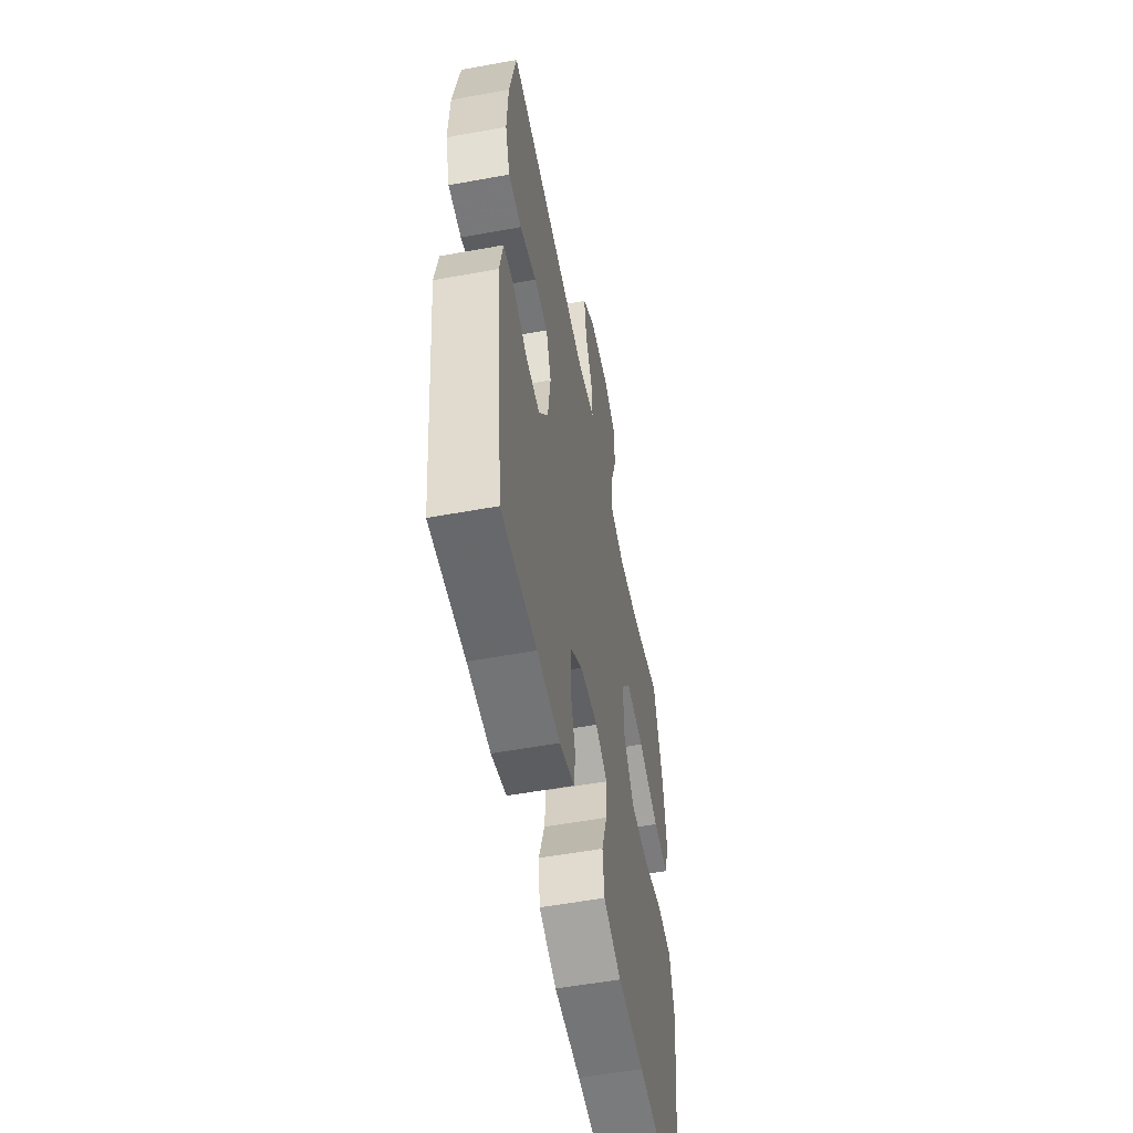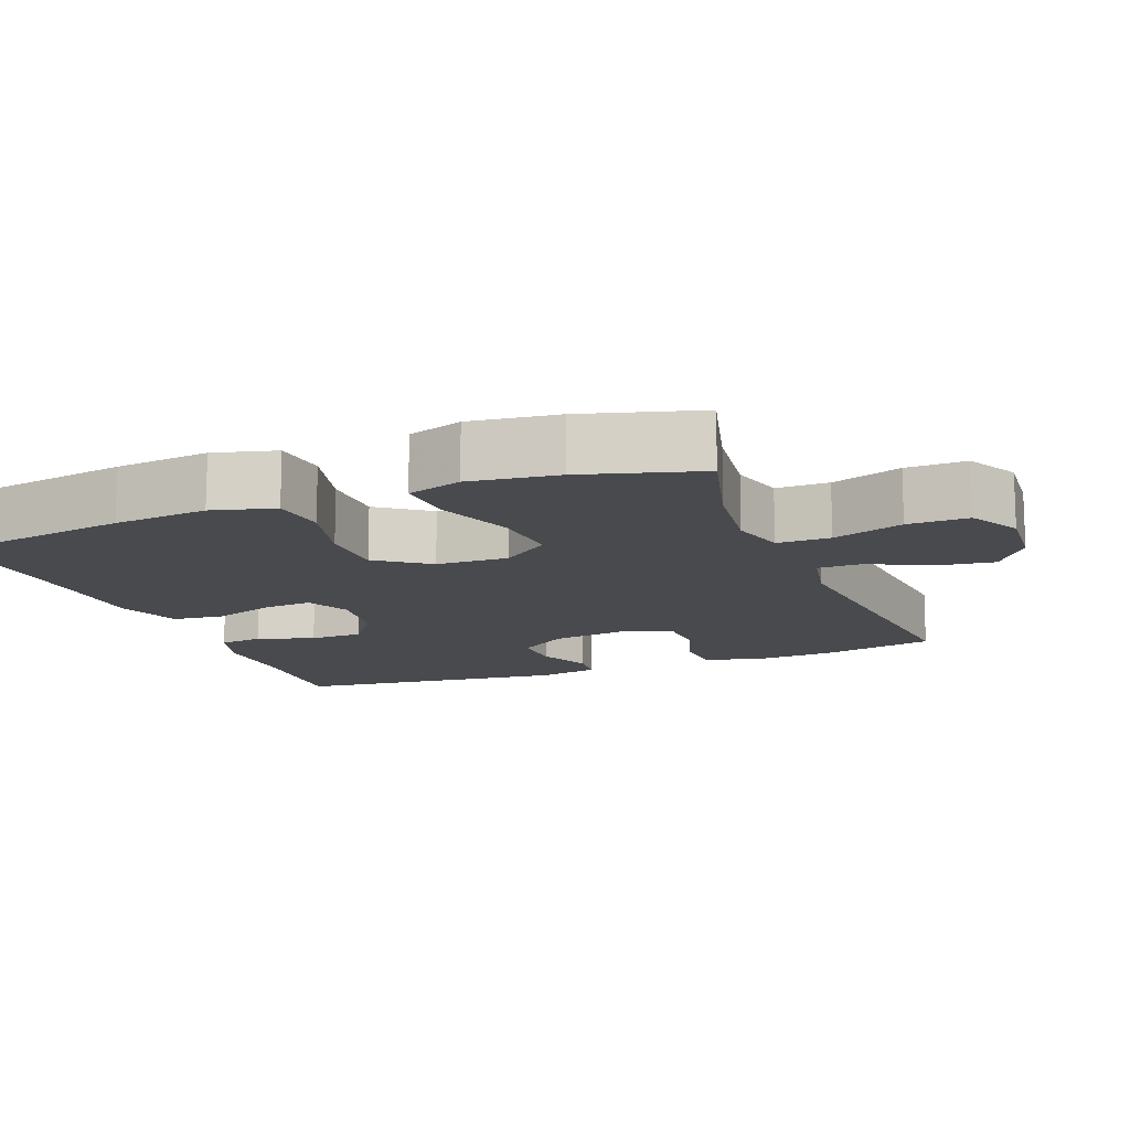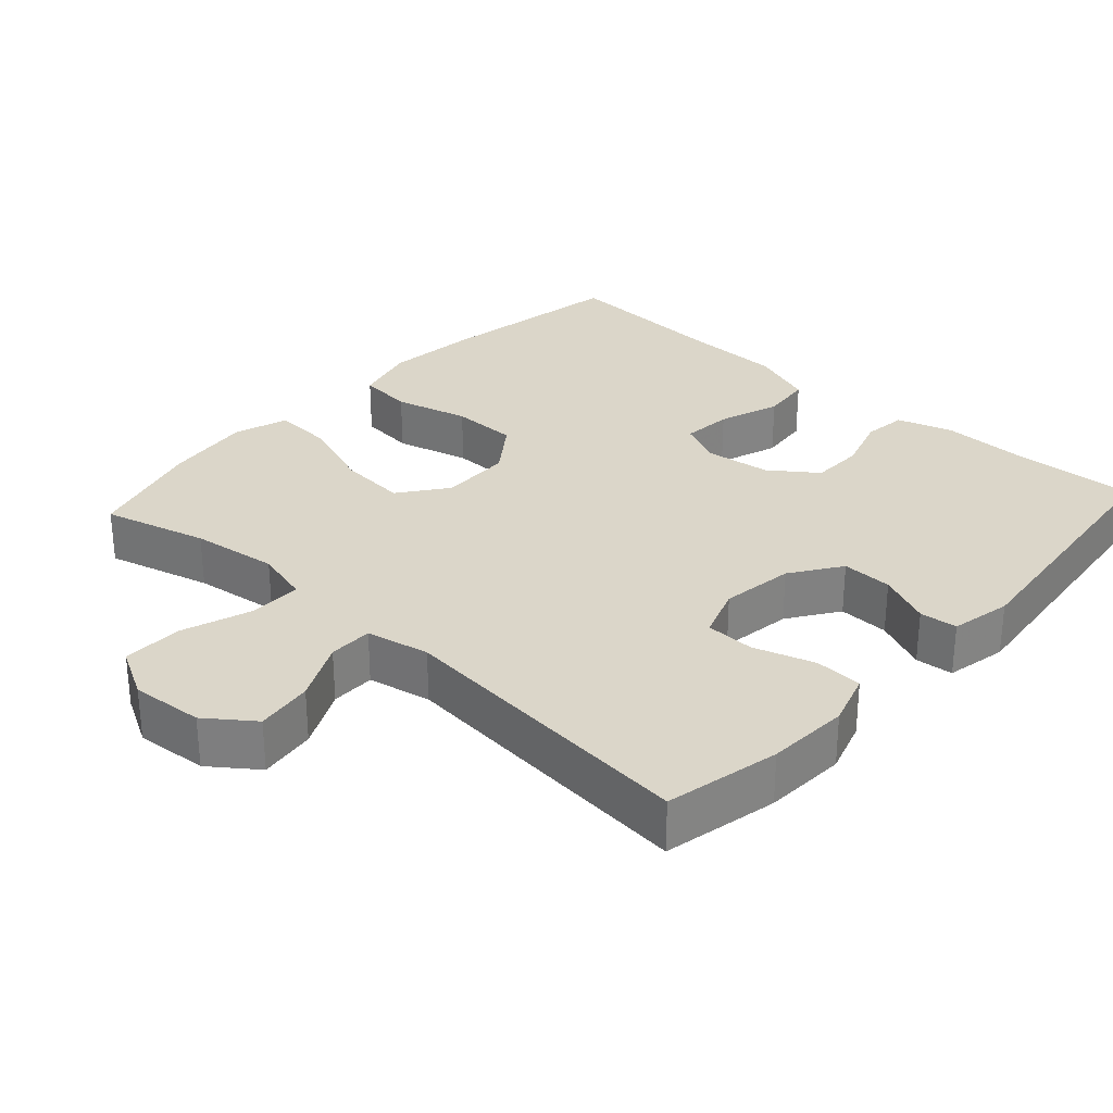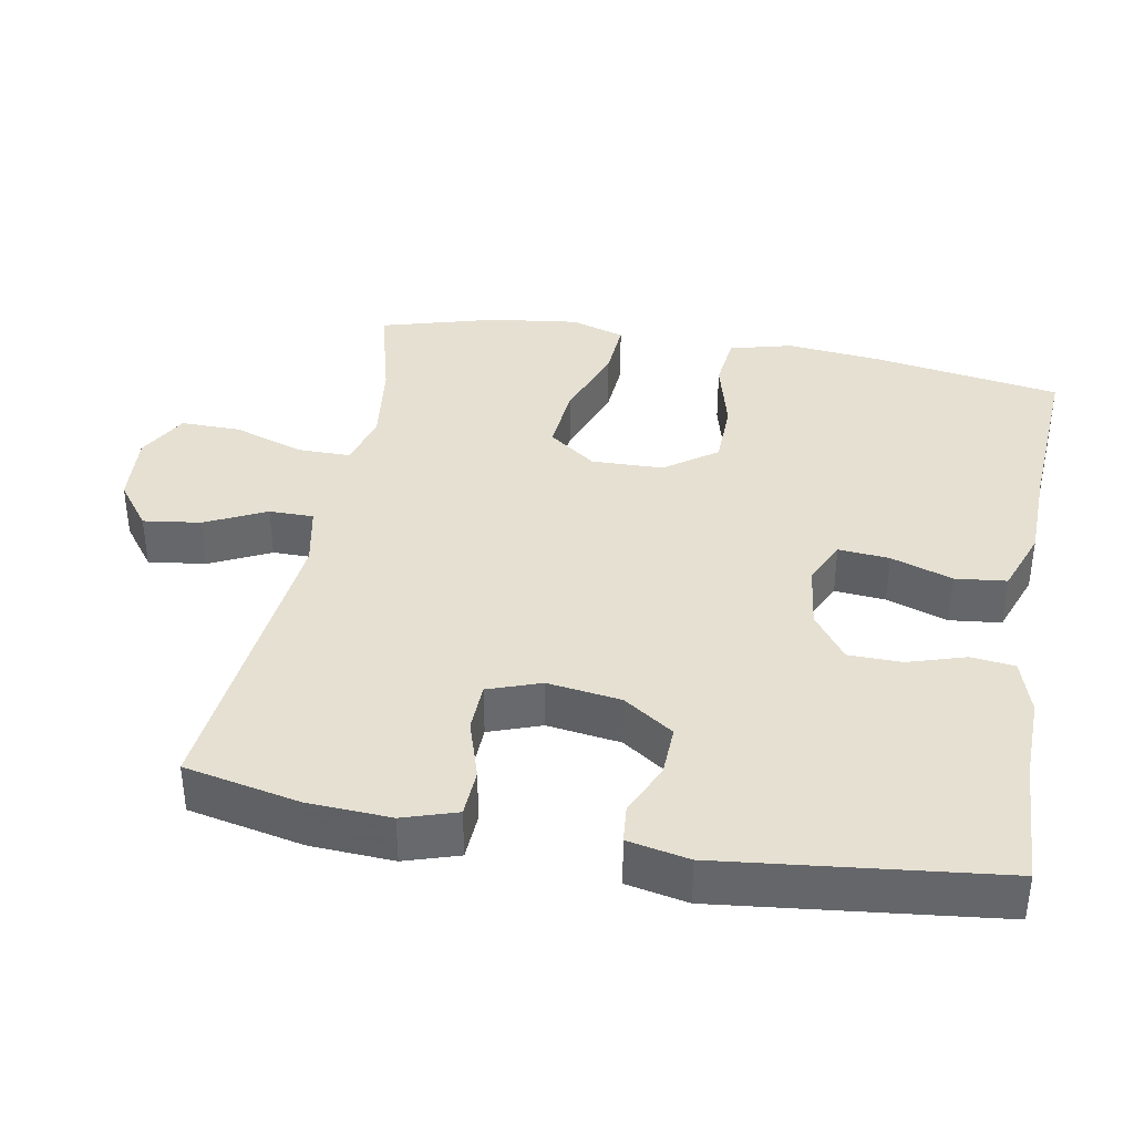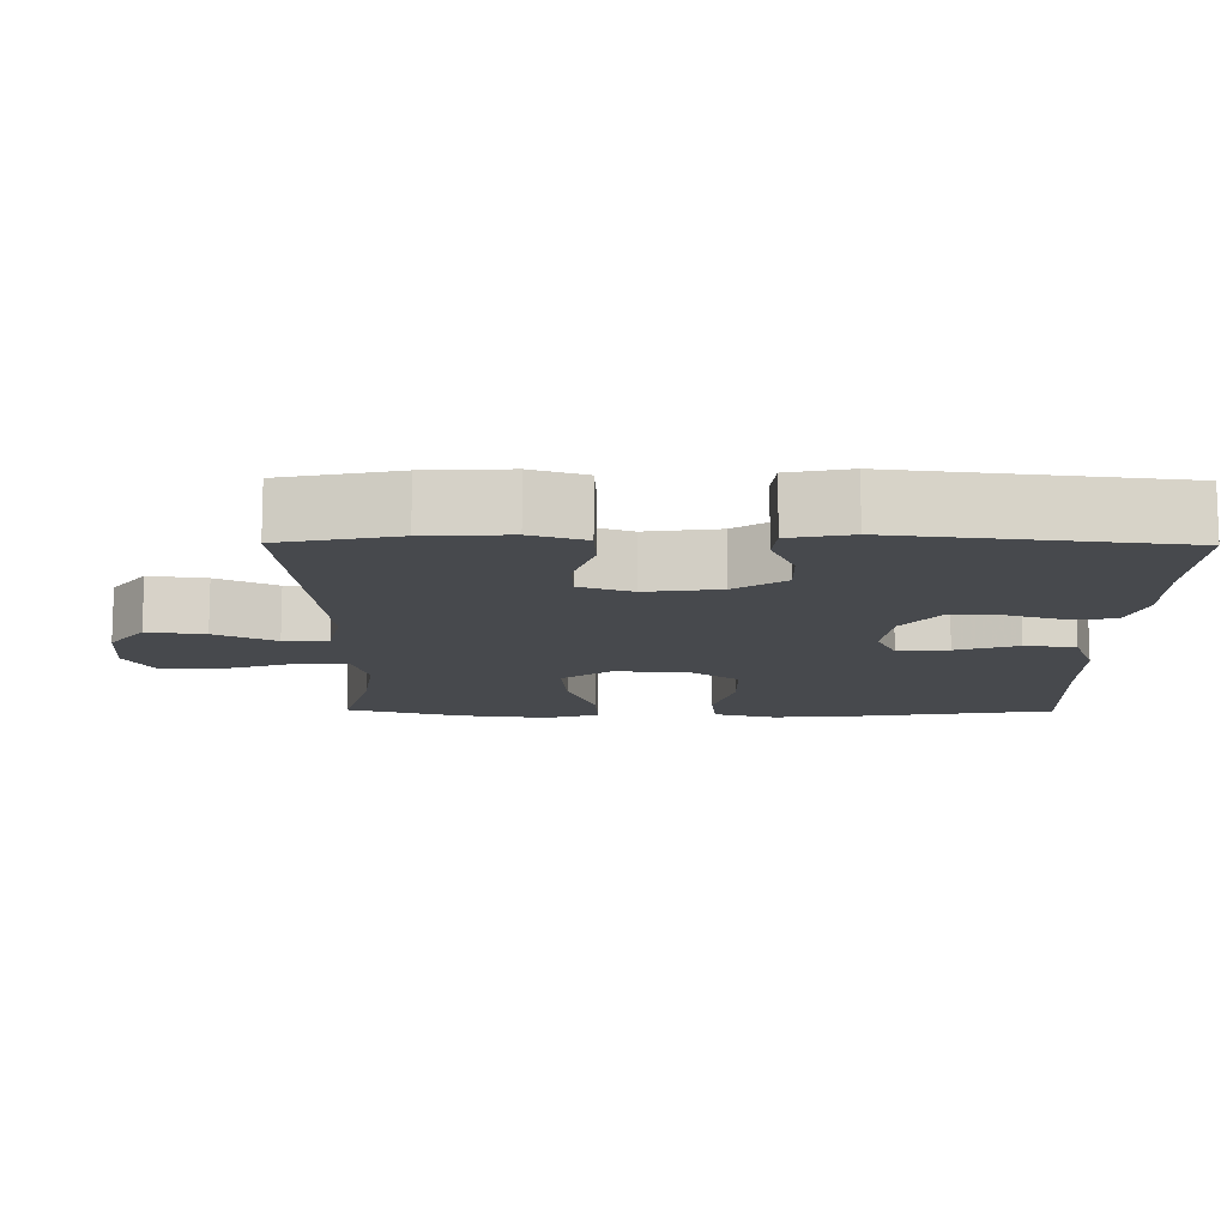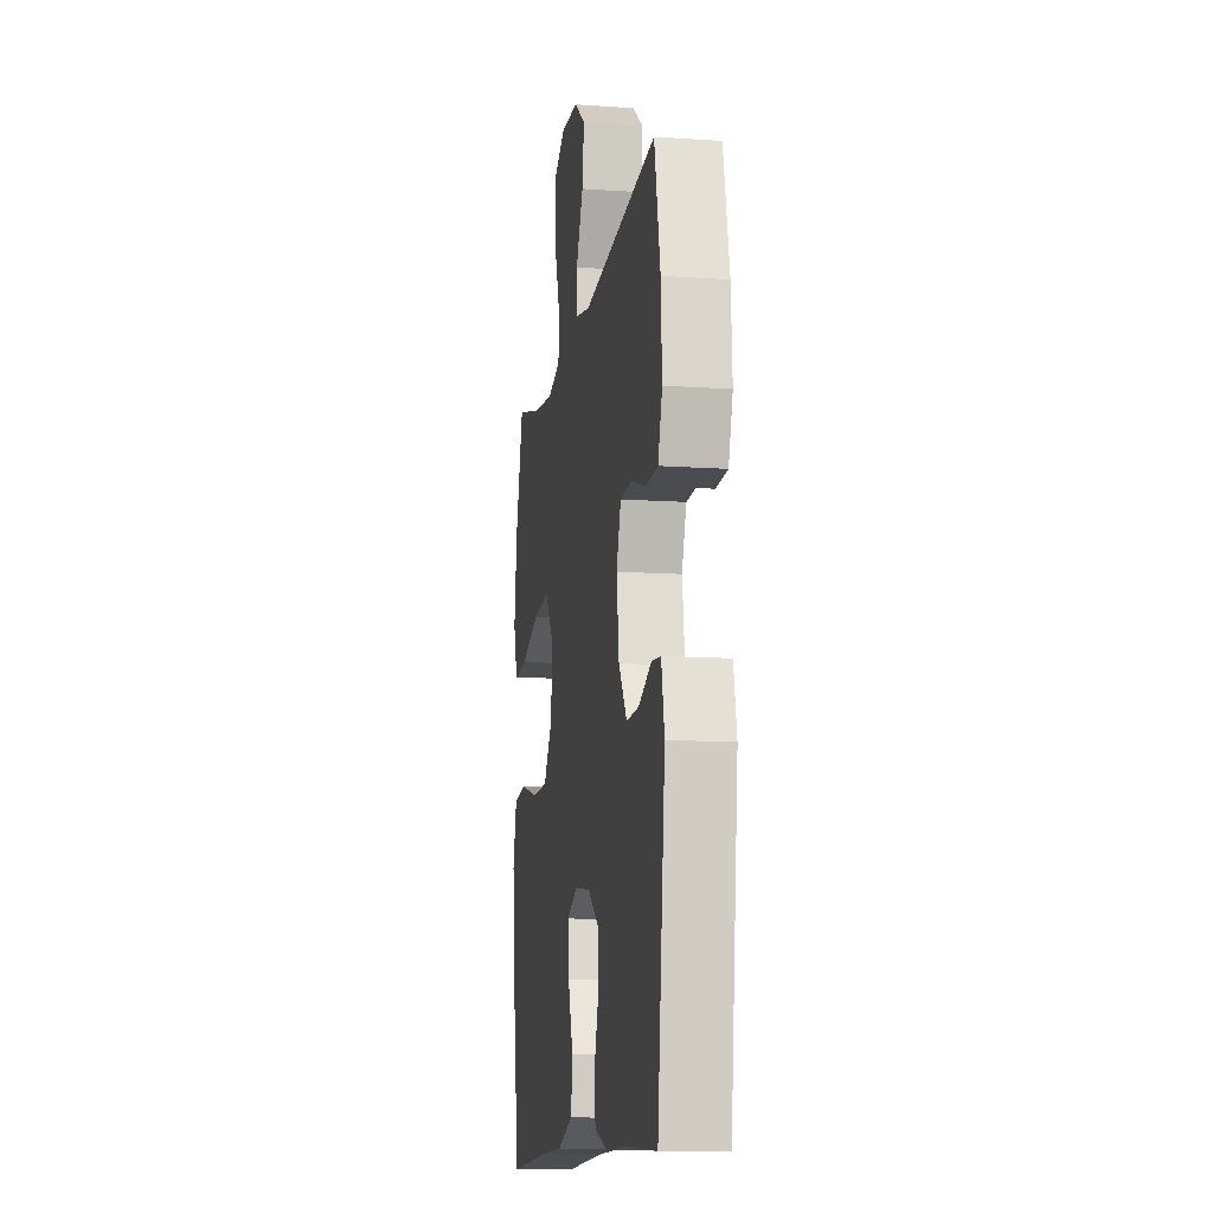
<metadata>
{"format":"obj","ext":"obj","renderer":"f3d","projection":"perspective","resolution":1024,"background":"white","views":[{"elev":-55.1,"azim":100.9,"up":"+Z"},{"elev":-13.4,"azim":-68.6,"up":"+Y"},{"elev":29.8,"azim":42.4,"up":"+Y"},{"elev":37.7,"azim":100.5,"up":"+Y"},{"elev":-12.1,"azim":89.4,"up":"+Y"},{"elev":-12.3,"azim":80.7,"up":"+Z"}]}
</metadata>
<code>
v -0.5 0.07 0.5
v -0.356 0.07 0.461
v -0.236 0.07 0.445
v -0.16 0.07 0.465
v -0.16 0.07 0.538
v -0.193 0.07 0.635
v -0.194 0.07 0.718
v -0.124 0.07 0.756
v -0.024 0.07 0.748
v 0.04 0.07 0.7
v 0.029 0.07 0.621
v -0.012 0.07 0.538
v -0.012 0.07 0.477
v 0.075 0.07 0.459
v 0.5 0.07 0.5
v 0.533 0.07 0.342
v 0.539 0.07 0.228
v 0.515 0.07 0.154
v 0.449 0.07 0.151
v 0.365 0.07 0.178
v 0.297 0.07 0.176
v 0.271 0.07 0.104
v 0.285 0.07 0.003
v 0.332 0.07 -0.066
v 0.402 0.07 -0.064
v 0.475 0.07 -0.032
v 0.527 0.07 -0.037
v 0.544 0.07 -0.121
v 0.5 0.07 -0.5
v 0.323 0.07 -0.491
v 0.208 0.07 -0.493
v 0.132 0.07 -0.469
v 0.125 0.07 -0.409
v 0.15 0.07 -0.33
v 0.149 0.07 -0.257
v 0.085 0.07 -0.21
v -0.006 0.07 -0.198
v -0.067 0.07 -0.226
v -0.061 0.07 -0.296
v -0.032 0.07 -0.381
v -0.04 0.07 -0.451
v -0.129 0.07 -0.483
v -0.263 0.07 -0.486
v -0.5 0.07 -0.5
v -0.542 0.07 -0.239
v -0.555 0.07 -0.109
v -0.532 0.07 -0.023
v -0.456 0.07 -0.015
v -0.354 0.07 -0.042
v -0.262 0.07 -0.041
v -0.21 0.07 0.03
v -0.207 0.07 0.129
v -0.256 0.07 0.195
v -0.35 0.07 0.187
v -0.458 0.07 0.149
v -0.538 0.07 0.144
v -0.562 0.07 0.219
v -0.546 0.07 0.34
v -0.5 0 0.5
v -0.356 0 0.461
v -0.236 0 0.445
v -0.16 0 0.465
v -0.16 0 0.538
v -0.193 0 0.635
v -0.194 0 0.718
v -0.124 0 0.756
v -0.024 0 0.748
v 0.04 0 0.7
v 0.029 0 0.621
v -0.012 0 0.538
v -0.012 0 0.477
v 0.075 0 0.459
v 0.5 0 0.5
v 0.533 0 0.342
v 0.539 0 0.228
v 0.515 0 0.154
v 0.449 0 0.151
v 0.365 0 0.178
v 0.297 0 0.176
v 0.271 0 0.104
v 0.285 0 0.003
v 0.332 0 -0.066
v 0.402 0 -0.064
v 0.475 0 -0.032
v 0.527 0 -0.037
v 0.544 0 -0.121
v 0.5 0 -0.5
v 0.323 0 -0.491
v 0.208 0 -0.493
v 0.132 0 -0.469
v 0.125 0 -0.409
v 0.15 0 -0.33
v 0.149 0 -0.257
v 0.085 0 -0.21
v -0.006 0 -0.198
v -0.067 0 -0.226
v -0.061 0 -0.296
v -0.032 0 -0.381
v -0.04 0 -0.451
v -0.129 0 -0.483
v -0.263 0 -0.486
v -0.5 0 -0.5
v -0.542 0 -0.239
v -0.555 0 -0.109
v -0.532 0 -0.023
v -0.456 0 -0.015
v -0.354 0 -0.042
v -0.262 0 -0.041
v -0.21 0 0.03
v -0.207 0 0.129
v -0.256 0 0.195
v -0.35 0 0.187
v -0.458 0 0.149
v -0.538 0 0.144
v -0.562 0 0.219
v -0.546 0 0.34
f 57 58 1 2
f 54 55 56 57
f 53 54 57 2
f 52 53 2 3
f 46 47 48 49
f 46 49 50
f 43 44 45 46
f 43 46 50
f 42 43 50 51
f 39 40 41 42
f 38 39 42 51
f 31 32 33 34
f 30 31 34 35
f 29 30 35
f 28 29 35 36
f 25 26 27 28
f 24 25 28 36
f 17 18 19 20
f 17 20 21
f 14 15 16 17
f 13 14 17 21
f 9 10 11 12
f 9 12 13
f 8 9 13
f 5 6 7 8
f 4 5 8 13
f 52 3 4 13
f 37 38 51 52
f 23 24 36 37
f 22 23 37 52
f 13 21 22 52
f 60 59 116 115
f 115 114 113 112
f 60 115 112 111
f 61 60 111 110
f 107 106 105 104
f 108 107 104
f 104 103 102 101
f 108 104 101
f 109 108 101 100
f 100 99 98 97
f 109 100 97 96
f 92 91 90 89
f 93 92 89 88
f 93 88 87
f 94 93 87 86
f 86 85 84 83
f 94 86 83 82
f 78 77 76 75
f 79 78 75
f 75 74 73 72
f 79 75 72 71
f 70 69 68 67
f 71 70 67
f 71 67 66
f 66 65 64 63
f 71 66 63 62
f 71 62 61 110
f 110 109 96 95
f 95 94 82 81
f 110 95 81 80
f 110 80 79 71
f 1 59 60 2
f 2 60 61 3
f 3 61 62 4
f 4 62 63 5
f 5 63 64 6
f 6 64 65 7
f 7 65 66 8
f 8 66 67 9
f 9 67 68 10
f 10 68 69 11
f 11 69 70 12
f 12 70 71 13
f 13 71 72 14
f 14 72 73 15
f 15 73 74 16
f 16 74 75 17
f 17 75 76 18
f 18 76 77 19
f 19 77 78 20
f 20 78 79 21
f 21 79 80 22
f 22 80 81 23
f 23 81 82 24
f 24 82 83 25
f 25 83 84 26
f 26 84 85 27
f 27 85 86 28
f 28 86 87 29
f 29 87 88 30
f 30 88 89 31
f 31 89 90 32
f 32 90 91 33
f 33 91 92 34
f 34 92 93 35
f 35 93 94 36
f 36 94 95 37
f 37 95 96 38
f 38 96 97 39
f 39 97 98 40
f 40 98 99 41
f 41 99 100 42
f 42 100 101 43
f 43 101 102 44
f 44 102 103 45
f 45 103 104 46
f 46 104 105 47
f 47 105 106 48
f 48 106 107 49
f 49 107 108 50
f 50 108 109 51
f 51 109 110 52
f 52 110 111 53
f 53 111 112 54
f 54 112 113 55
f 55 113 114 56
f 56 114 115 57
f 57 115 116 58
f 58 116 59 1

</code>
